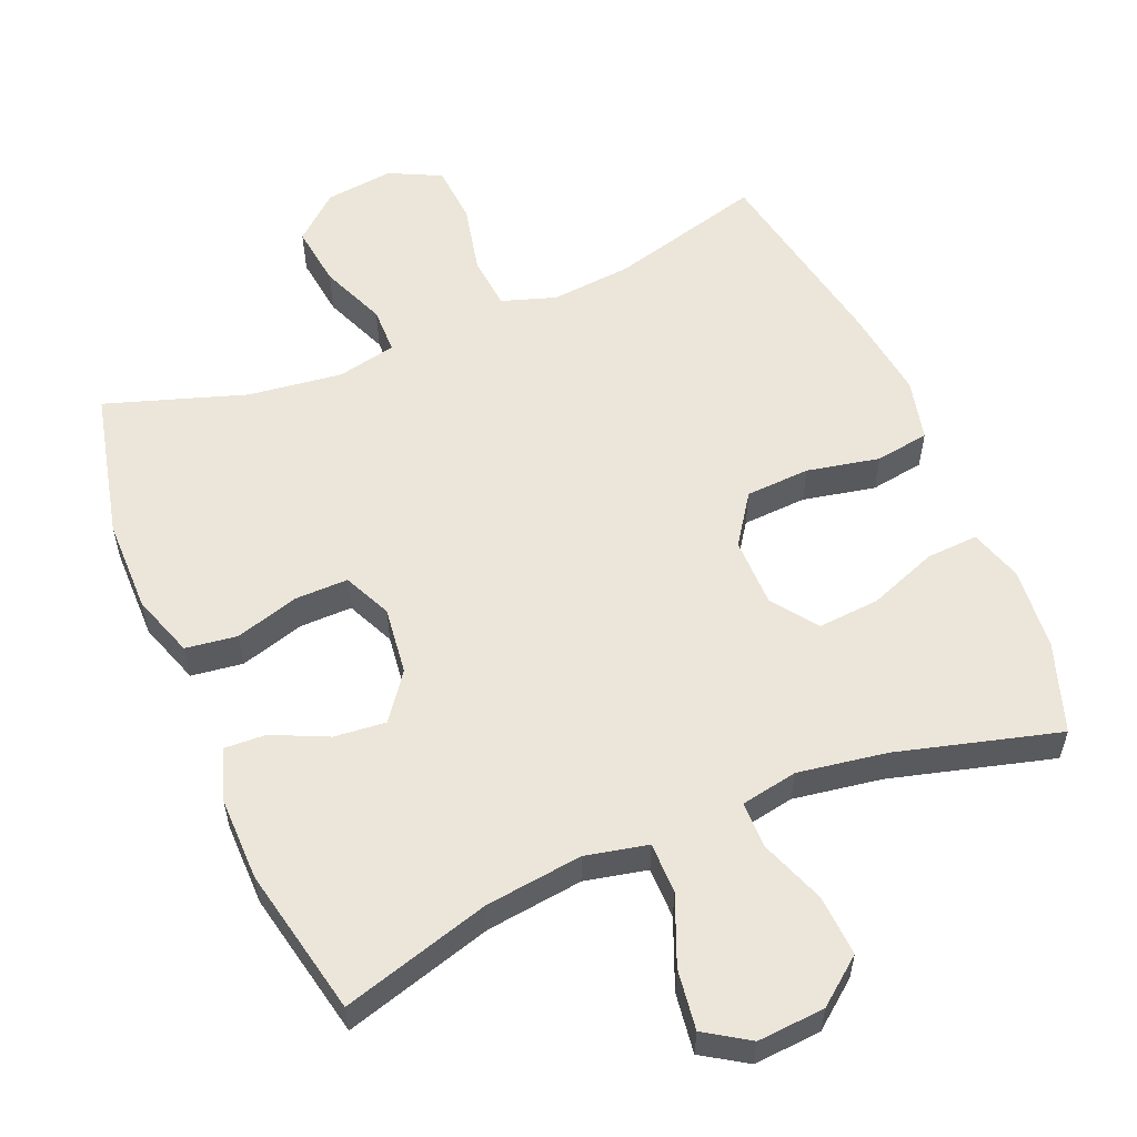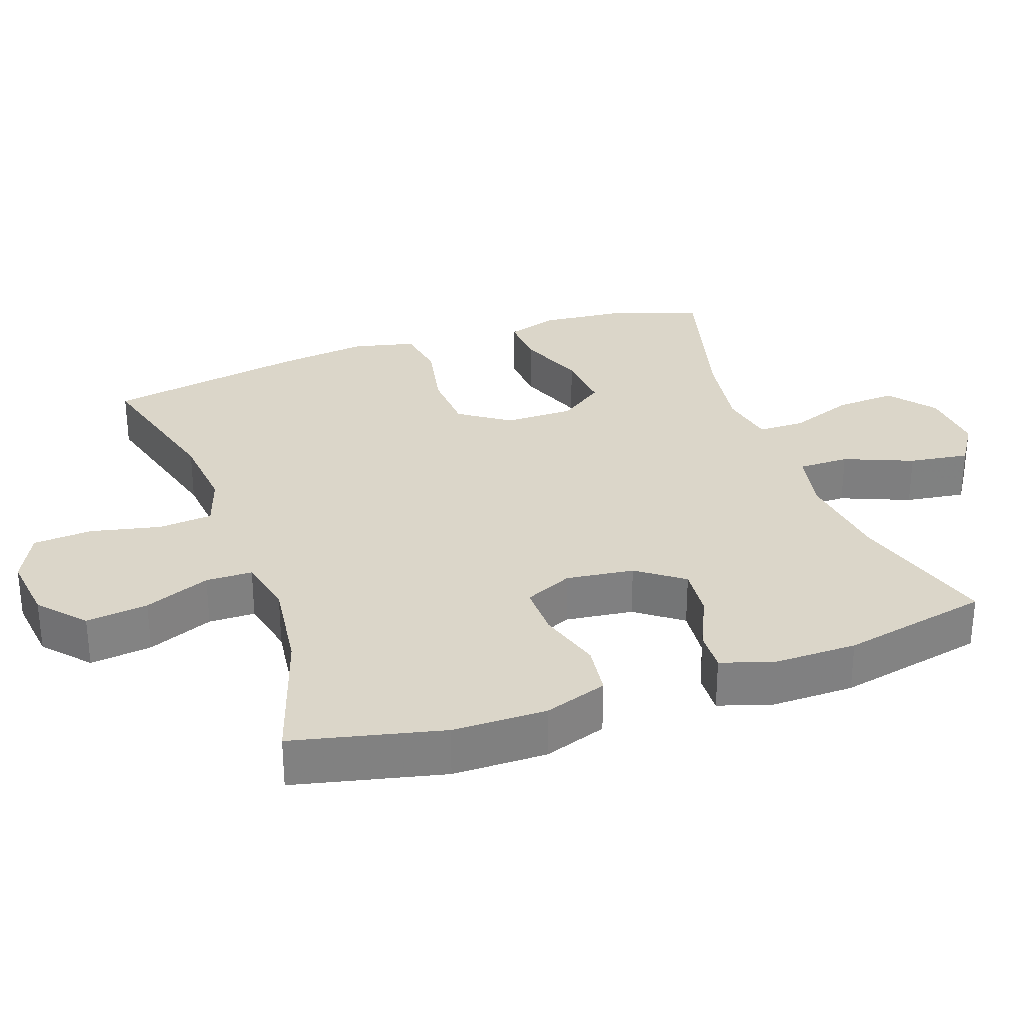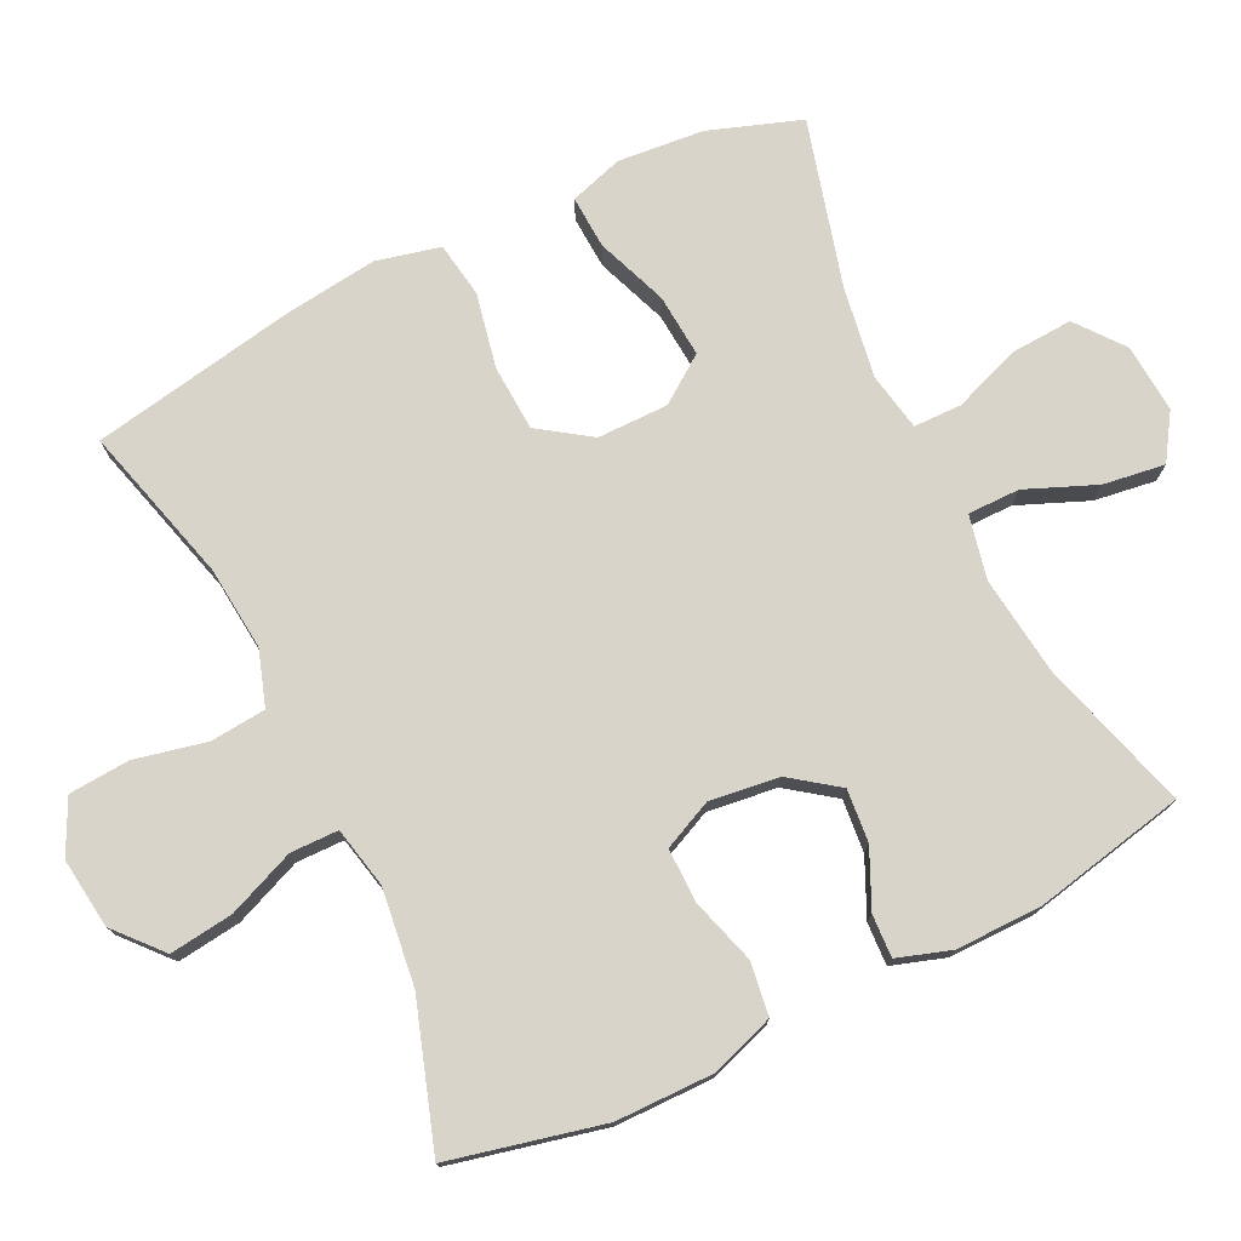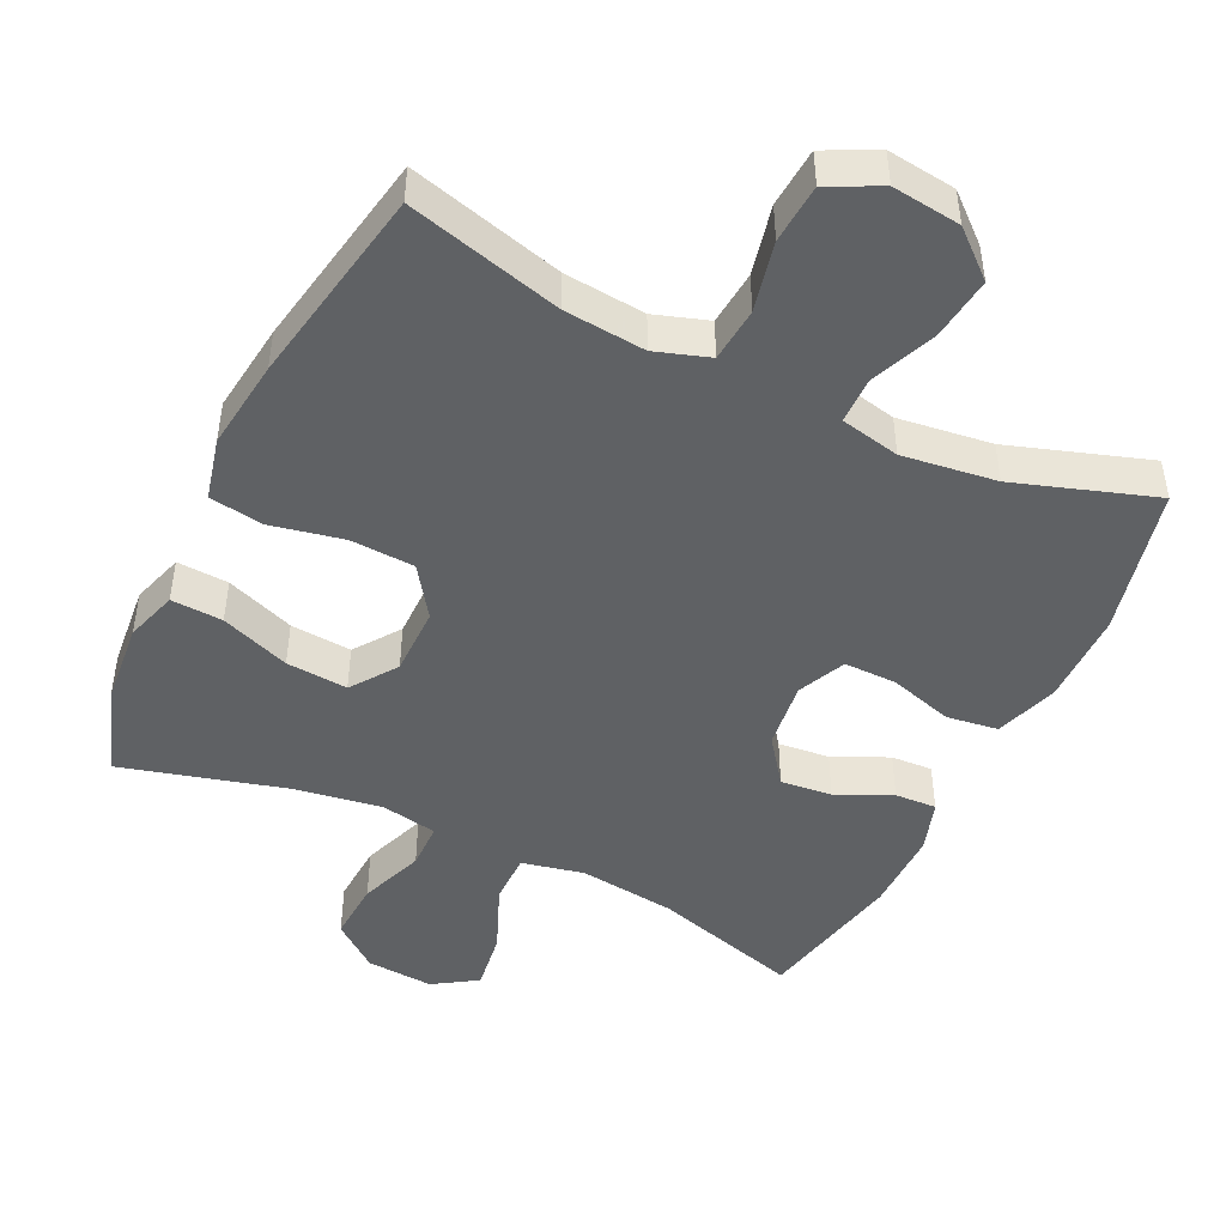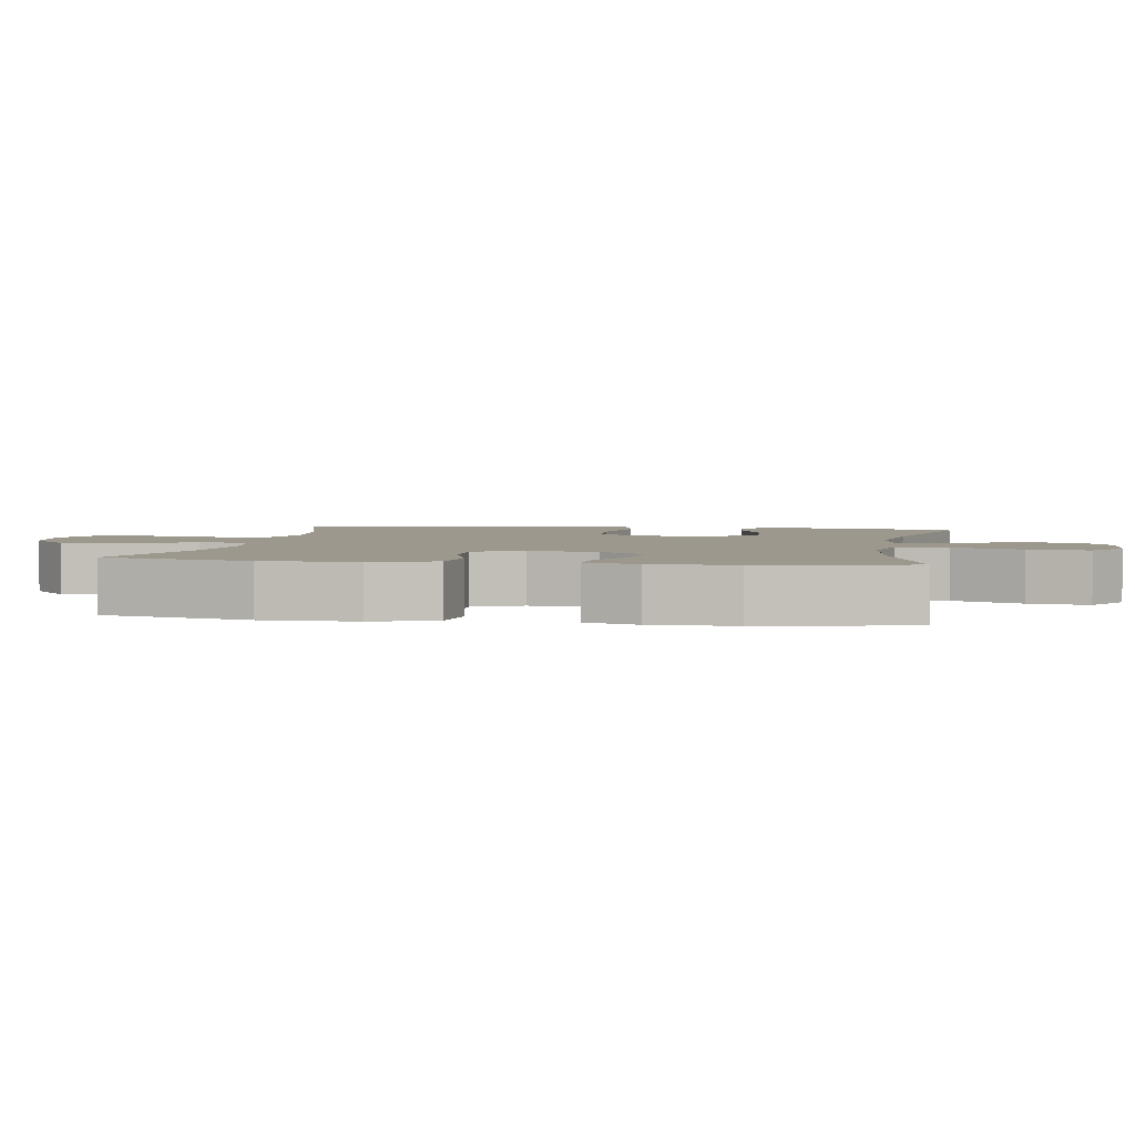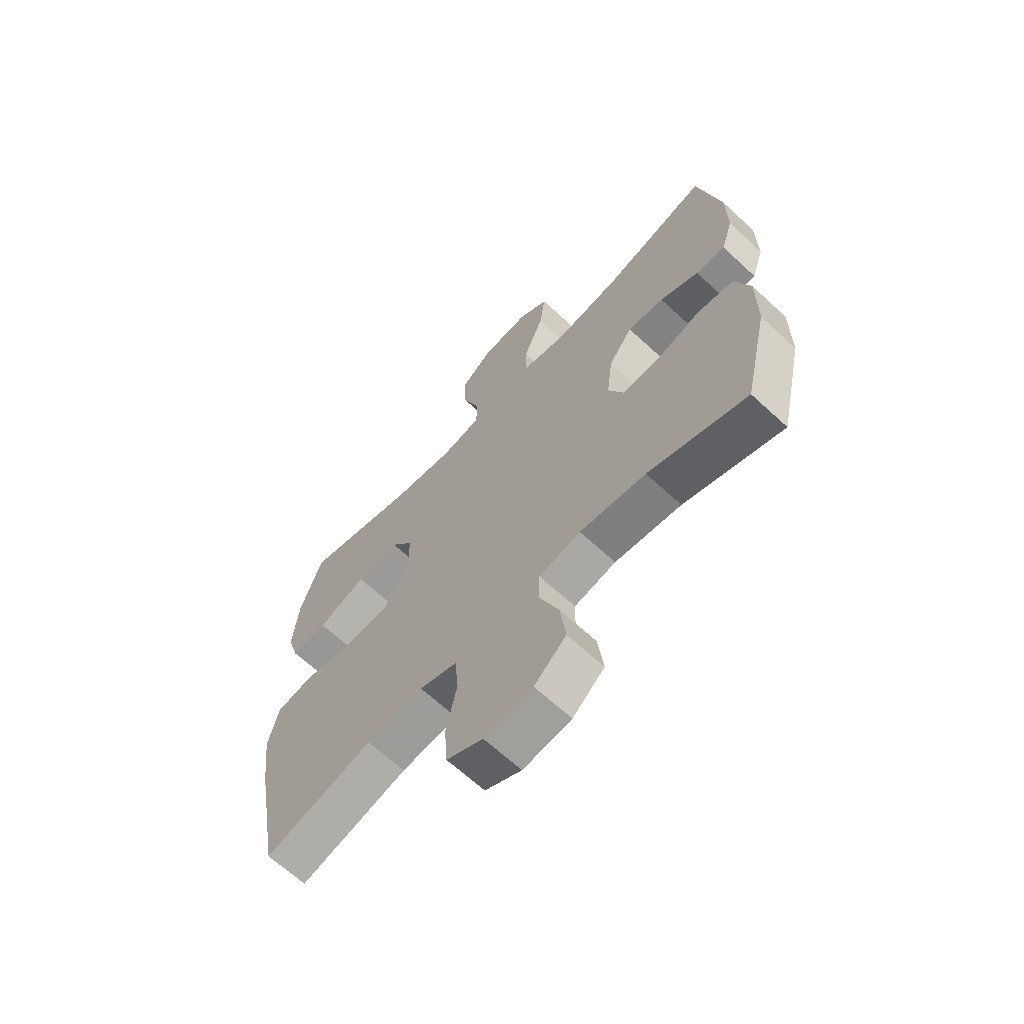
<metadata>
{"format":"obj","ext":"obj","renderer":"f3d","projection":"perspective","resolution":1024,"background":"white","views":[{"elev":56.3,"azim":-22.8,"up":"+Y"},{"elev":30.1,"azim":-109.5,"up":"+Y"},{"elev":75.6,"azim":-116.0,"up":"+Y"},{"elev":-46.6,"azim":154.4,"up":"+Y"},{"elev":3.1,"azim":-80.4,"up":"+Y"},{"elev":-65.6,"azim":-132.9,"up":"+Z"}]}
</metadata>
<code>
v 0.5 0.07 0.5
v 0.544 0.07 0.373
v 0.555 0.07 0.255
v 0.532 0.07 0.181
v 0.459 0.07 0.185
v 0.361 0.07 0.222
v 0.274 0.07 0.229
v 0.228 0.07 0.165
v 0.228 0.07 0.067
v 0.277 0.07 -0.004
v 0.368 0.07 -0.009
v 0.471 0.07 0.012
v 0.547 0.07 0
v 0.568 0.07 -0.088
v 0.552 0.07 -0.216
v 0.5 0.07 -0.5
v 0.282 0.07 -0.441
v 0.167 0.07 -0.43
v 0.091 0.07 -0.455
v 0.084 0.07 -0.532
v 0.106 0.07 -0.631
v 0.1 0.07 -0.715
v 0.027 0.07 -0.751
v -0.07 0.07 -0.739
v -0.134 0.07 -0.683
v -0.123 0.07 -0.595
v -0.085 0.07 -0.502
v -0.086 0.07 -0.436
v -0.17 0.07 -0.418
v -0.303 0.07 -0.435
v -0.5 0.07 -0.5
v -0.549 0.07 -0.289
v -0.55 0.07 -0.156
v -0.52 0.07 -0.067
v -0.447 0.07 -0.057
v -0.357 0.07 -0.084
v -0.282 0.07 -0.085
v -0.251 0.07 -0.017
v -0.263 0.07 0.079
v -0.311 0.07 0.144
v -0.384 0.07 0.137
v -0.462 0.07 0.101
v -0.521 0.07 0.098
v -0.545 0.07 0.172
v -0.544 0.07 0.29
v -0.5 0.07 0.5
v -0.291 0.07 0.439
v -0.154 0.07 0.422
v -0.066 0.07 0.441
v -0.066 0.07 0.513
v -0.106 0.07 0.61
v -0.118 0.07 0.695
v -0.056 0.07 0.735
v 0.039 0.07 0.728
v 0.104 0.07 0.677
v 0.099 0.07 0.591
v 0.065 0.07 0.499
v 0.066 0.07 0.433
v 0.146 0.07 0.418
v 0.271 0.07 0.438
v 0.5 0 0.5
v 0.544 0 0.373
v 0.555 0 0.255
v 0.532 0 0.181
v 0.459 0 0.185
v 0.361 0 0.222
v 0.274 0 0.229
v 0.228 0 0.165
v 0.228 0 0.067
v 0.277 0 -0.004
v 0.368 0 -0.009
v 0.471 0 0.012
v 0.547 0 0
v 0.568 0 -0.088
v 0.552 0 -0.216
v 0.5 0 -0.5
v 0.282 0 -0.441
v 0.167 0 -0.43
v 0.091 0 -0.455
v 0.084 0 -0.532
v 0.106 0 -0.631
v 0.1 0 -0.715
v 0.027 0 -0.751
v -0.07 0 -0.739
v -0.134 0 -0.683
v -0.123 0 -0.595
v -0.085 0 -0.502
v -0.086 0 -0.436
v -0.17 0 -0.418
v -0.303 0 -0.435
v -0.5 0 -0.5
v -0.549 0 -0.289
v -0.55 0 -0.156
v -0.52 0 -0.067
v -0.447 0 -0.057
v -0.357 0 -0.084
v -0.282 0 -0.085
v -0.251 0 -0.017
v -0.263 0 0.079
v -0.311 0 0.144
v -0.384 0 0.137
v -0.462 0 0.101
v -0.521 0 0.098
v -0.545 0 0.172
v -0.544 0 0.29
v -0.5 0 0.5
v -0.291 0 0.439
v -0.154 0 0.422
v -0.066 0 0.441
v -0.066 0 0.513
v -0.106 0 0.61
v -0.118 0 0.695
v -0.056 0 0.735
v 0.039 0 0.728
v 0.104 0 0.677
v 0.099 0 0.591
v 0.065 0 0.499
v 0.066 0 0.433
v 0.146 0 0.418
v 0.271 0 0.438
f 55 56 57
f 54 55 57
f 53 54 57
f 52 53 57
f 51 52 57
f 50 51 57
f 49 50 57 58
f 48 49 58 59
f 45 46 47
f 44 45 47
f 43 44 47
f 42 43 47
f 41 42 47
f 40 41 47 48
f 39 40 48 59
f 34 35 36
f 33 34 36
f 32 33 36
f 31 32 36
f 30 31 36
f 29 30 36 37
f 28 29 37 38
f 25 26 27
f 24 25 27
f 23 24 27
f 22 23 27
f 21 22 27
f 20 21 27
f 19 20 27 28
f 38 39 59
f 28 38 59
f 19 28 59
f 18 19 59
f 15 16 17
f 14 15 17
f 13 14 17
f 12 13 17
f 11 12 17
f 4 5 6
f 3 4 6
f 2 3 6
f 1 2 6
f 60 1 6
f 60 6 7
f 59 60 7 8
f 18 59 8 9
f 10 11 17 18
f 9 10 18
f 117 116 115
f 117 115 114
f 117 114 113
f 117 113 112
f 117 112 111
f 117 111 110
f 118 117 110 109
f 119 118 109 108
f 107 106 105
f 107 105 104
f 107 104 103
f 107 103 102
f 107 102 101
f 108 107 101 100
f 119 108 100 99
f 96 95 94
f 96 94 93
f 96 93 92
f 96 92 91
f 96 91 90
f 97 96 90 89
f 98 97 89 88
f 87 86 85
f 87 85 84
f 87 84 83
f 87 83 82
f 87 82 81
f 87 81 80
f 88 87 80 79
f 119 99 98
f 119 98 88
f 119 88 79
f 119 79 78
f 77 76 75
f 77 75 74
f 77 74 73
f 77 73 72
f 77 72 71
f 66 65 64
f 66 64 63
f 66 63 62
f 66 62 61
f 66 61 120
f 67 66 120
f 68 67 120 119
f 69 68 119 78
f 78 77 71 70
f 78 70 69
f 1 61 62 2
f 2 62 63 3
f 3 63 64 4
f 4 64 65 5
f 5 65 66 6
f 6 66 67 7
f 7 67 68 8
f 8 68 69 9
f 9 69 70 10
f 10 70 71 11
f 11 71 72 12
f 12 72 73 13
f 13 73 74 14
f 14 74 75 15
f 15 75 76 16
f 16 76 77 17
f 17 77 78 18
f 18 78 79 19
f 19 79 80 20
f 20 80 81 21
f 21 81 82 22
f 22 82 83 23
f 23 83 84 24
f 24 84 85 25
f 25 85 86 26
f 26 86 87 27
f 27 87 88 28
f 28 88 89 29
f 29 89 90 30
f 30 90 91 31
f 31 91 92 32
f 32 92 93 33
f 33 93 94 34
f 34 94 95 35
f 35 95 96 36
f 36 96 97 37
f 37 97 98 38
f 38 98 99 39
f 39 99 100 40
f 40 100 101 41
f 41 101 102 42
f 42 102 103 43
f 43 103 104 44
f 44 104 105 45
f 45 105 106 46
f 46 106 107 47
f 47 107 108 48
f 48 108 109 49
f 49 109 110 50
f 50 110 111 51
f 51 111 112 52
f 52 112 113 53
f 53 113 114 54
f 54 114 115 55
f 55 115 116 56
f 56 116 117 57
f 57 117 118 58
f 58 118 119 59
f 59 119 120 60
f 60 120 61 1

</code>
